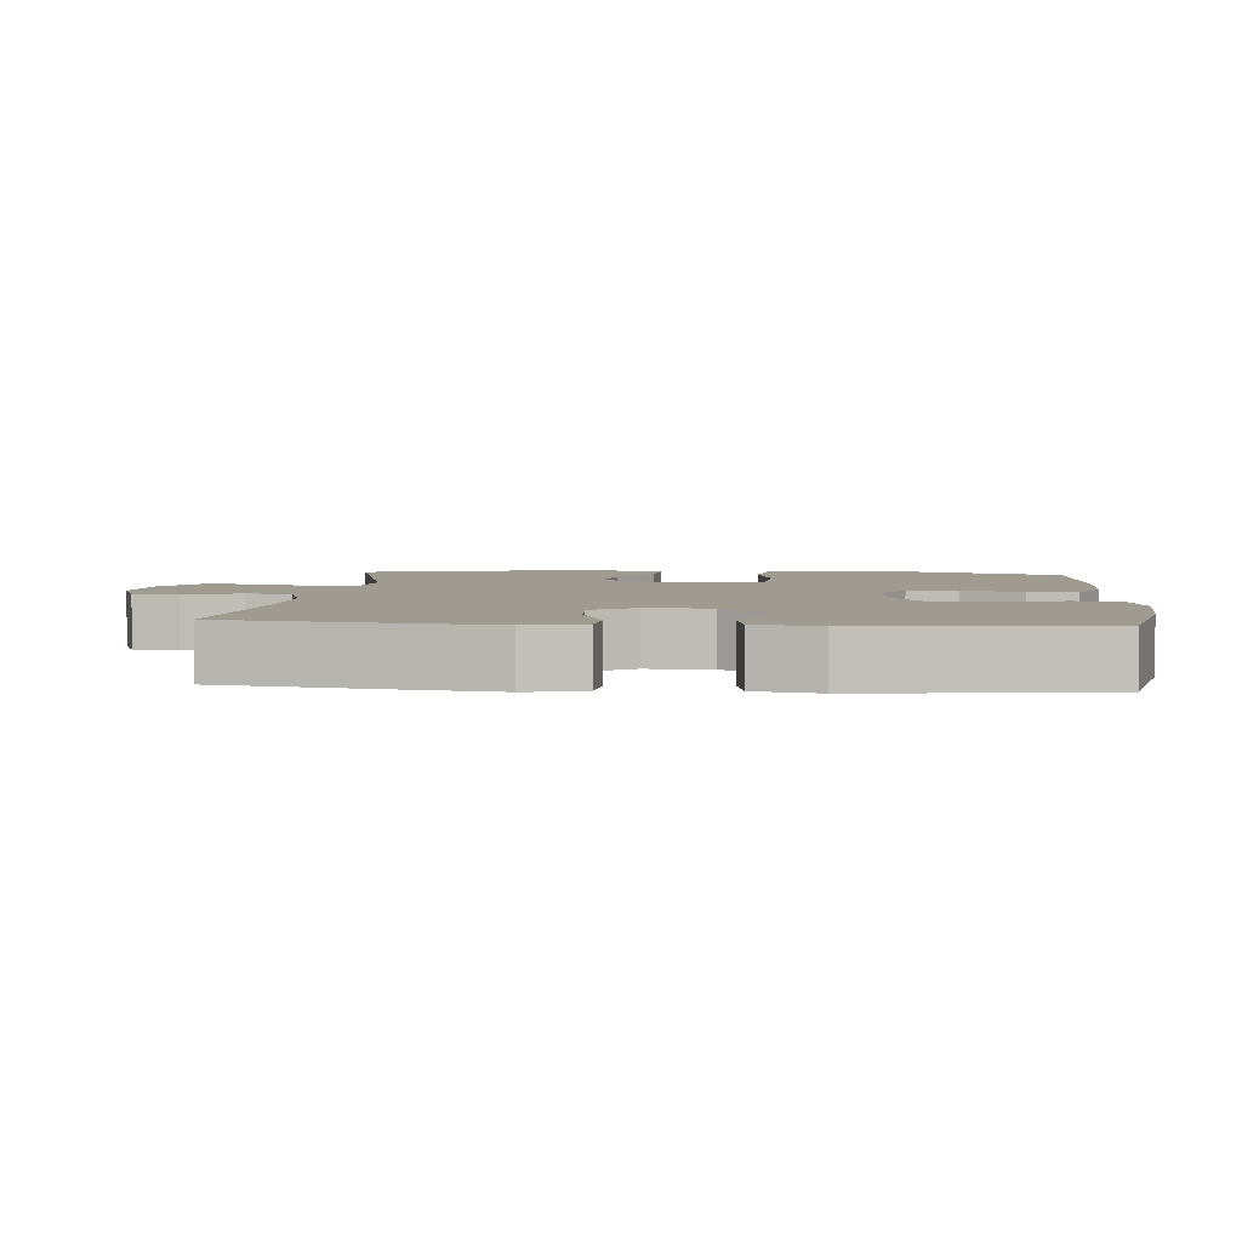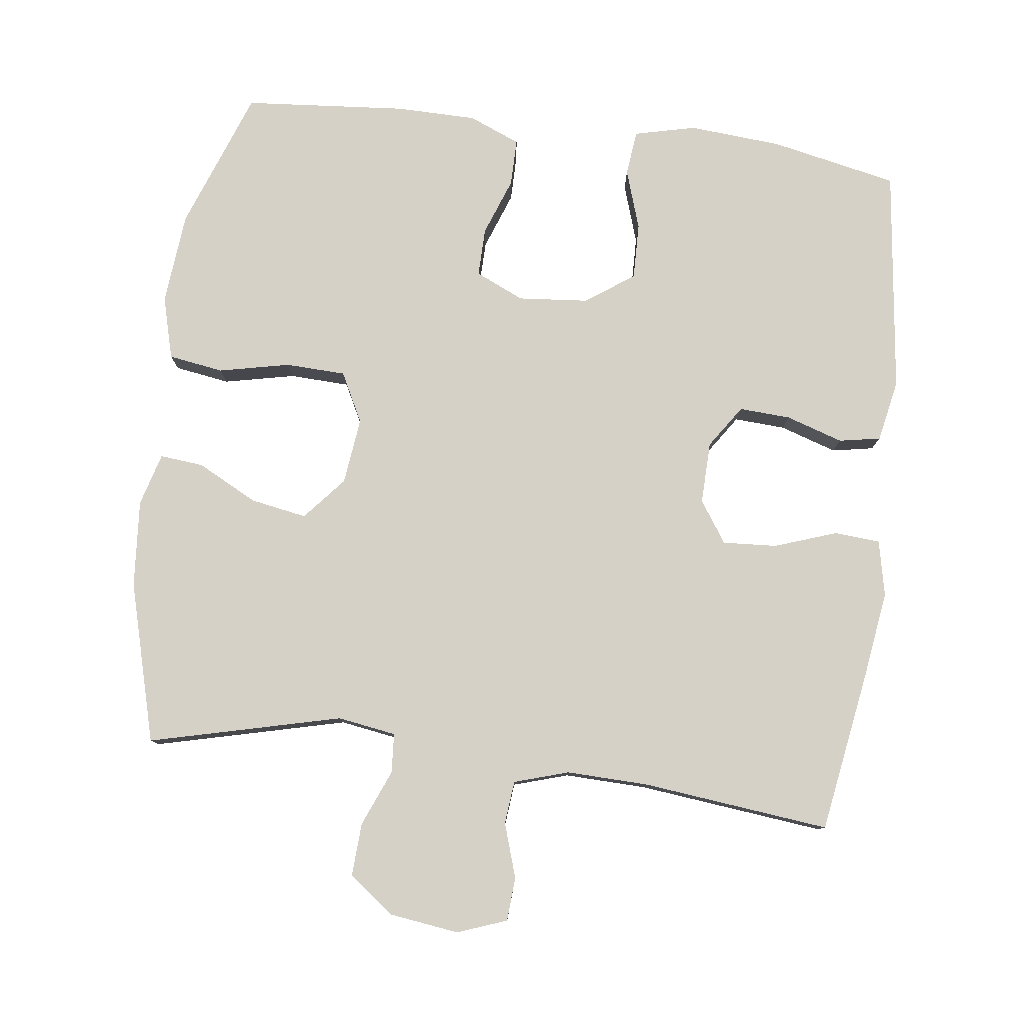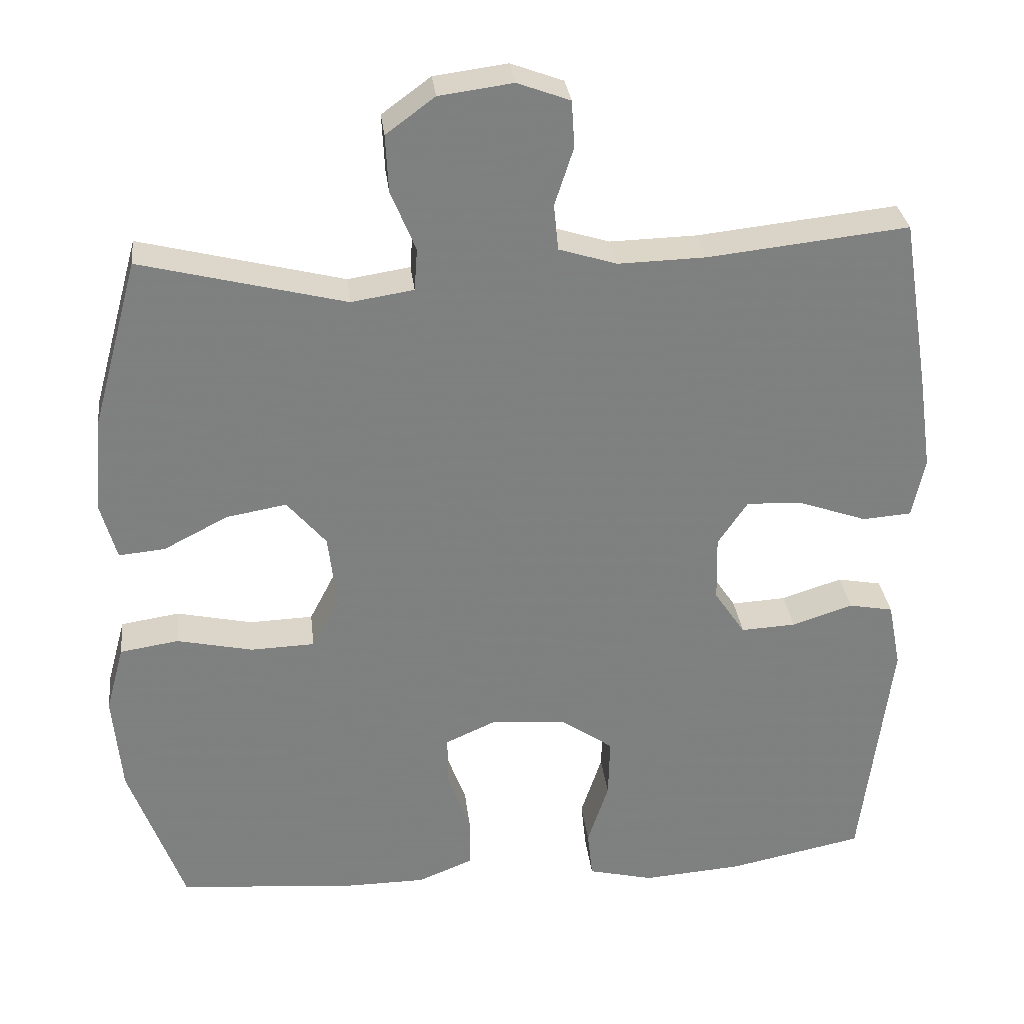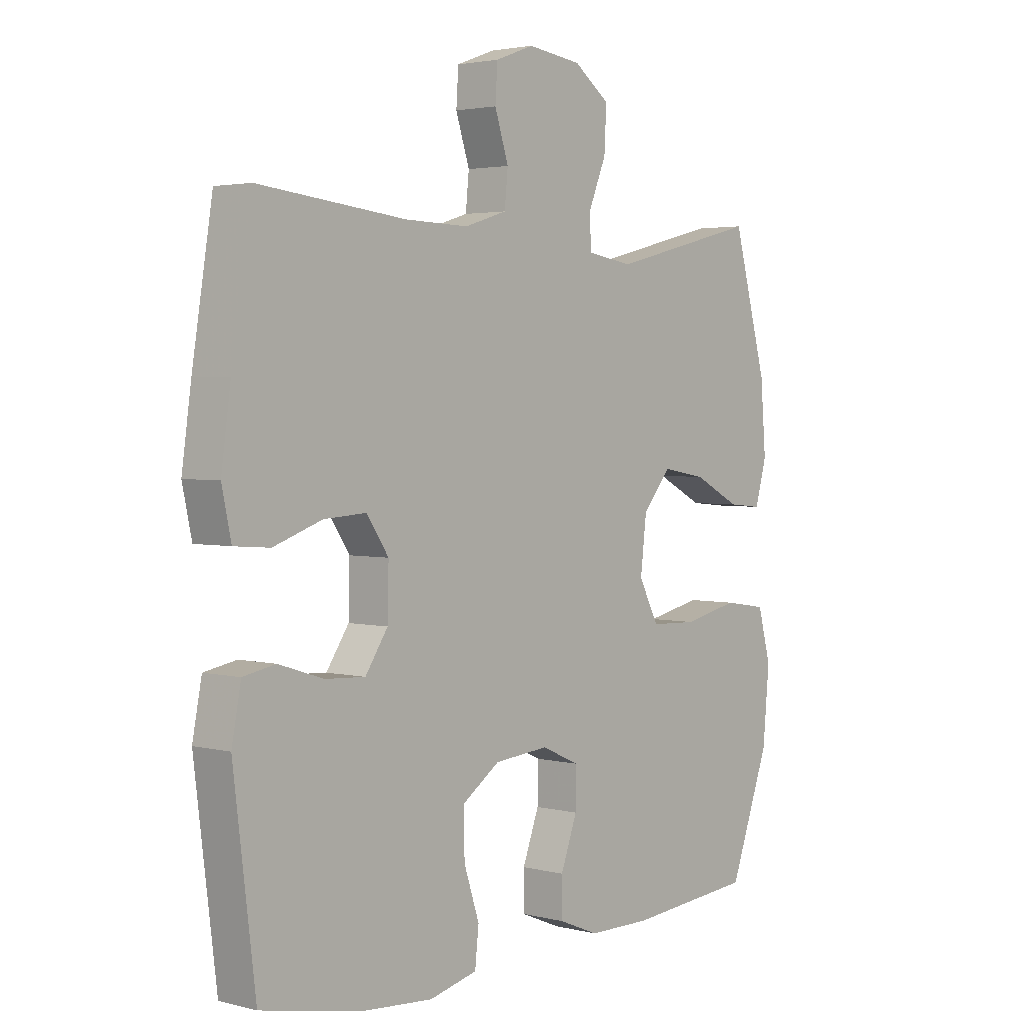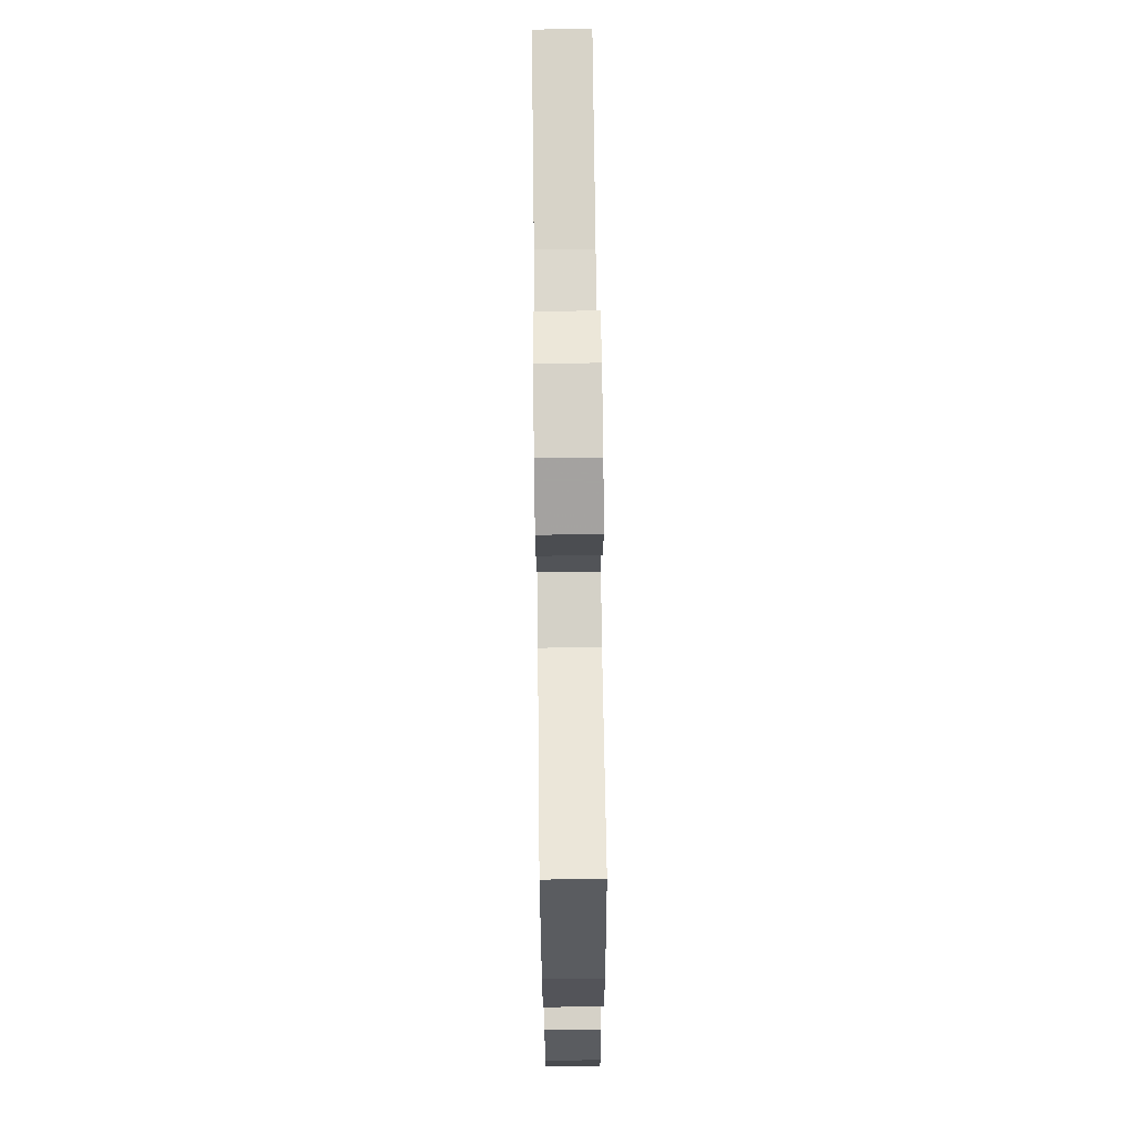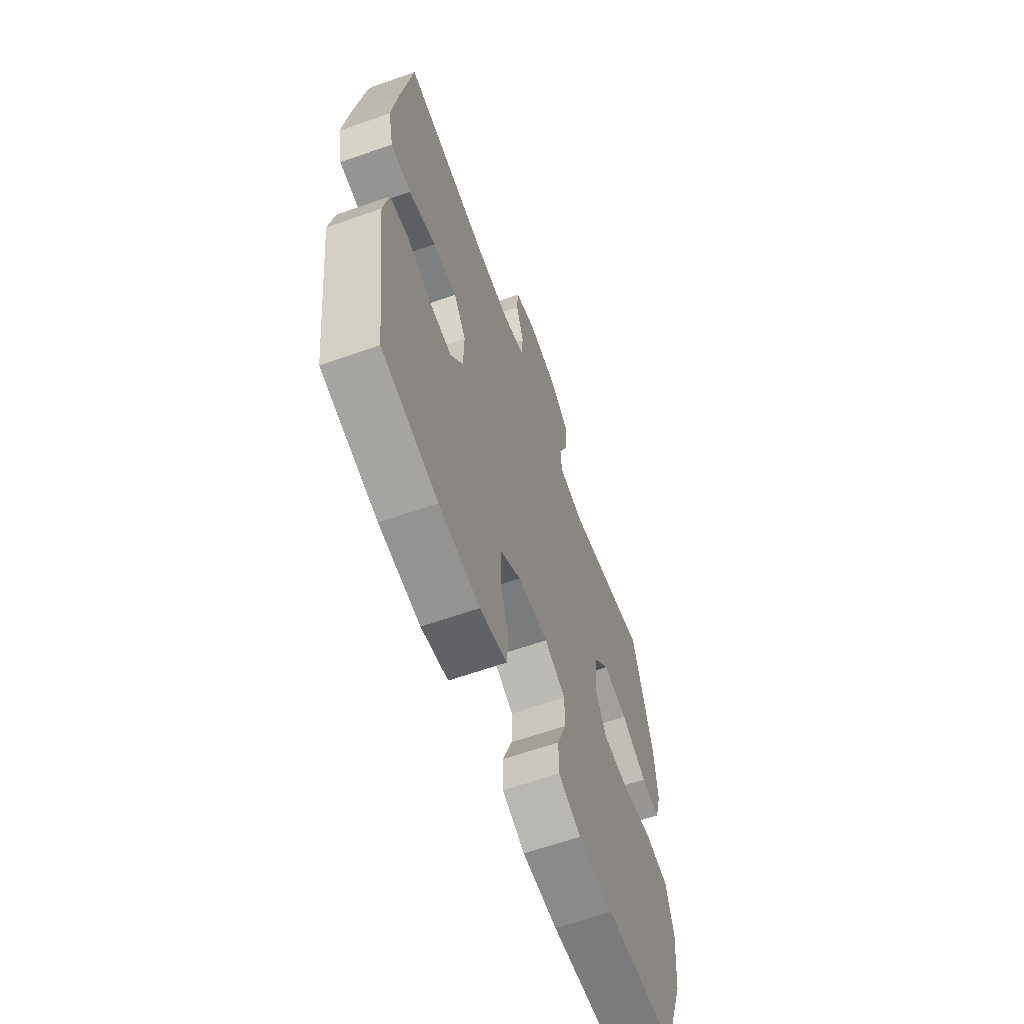
<metadata>
{"format":"obj","ext":"obj","renderer":"f3d","projection":"perspective","resolution":1024,"background":"white","views":[{"elev":4.0,"azim":95.0,"up":"+Y"},{"elev":79.5,"azim":7.3,"up":"+Y"},{"elev":30.5,"azim":-6.5,"up":"+Z"},{"elev":2.9,"azim":130.7,"up":"+Z"},{"elev":70.9,"azim":-90.7,"up":"+Z"},{"elev":-63.0,"azim":109.6,"up":"+Z"}]}
</metadata>
<code>
v 0.5 0.07 -0.5
v 0.32 0.07 -0.537
v 0.188 0.07 -0.547
v 0.101 0.07 -0.526
v 0.094 0.07 -0.462
v 0.122 0.07 -0.377
v 0.124 0.07 -0.297
v 0.055 0.07 -0.249
v -0.044 0.07 -0.24
v -0.113 0.07 -0.271
v -0.112 0.07 -0.34
v -0.082 0.07 -0.422
v -0.082 0.07 -0.489
v -0.155 0.07 -0.519
v -0.269 0.07 -0.52
v -0.5 0.07 -0.5
v -0.573 0.07 -0.301
v -0.585 0.07 -0.17
v -0.561 0.07 -0.081
v -0.483 0.07 -0.069
v -0.382 0.07 -0.091
v -0.297 0.07 -0.088
v -0.261 0.07 -0.018
v -0.272 0.07 0.077
v -0.324 0.07 0.138
v -0.404 0.07 0.124
v -0.489 0.07 0.08
v -0.551 0.07 0.074
v -0.572 0.07 0.149
v -0.562 0.07 0.273
v -0.5 0.07 0.5
v -0.228 0.07 0.432
v -0.145 0.07 0.445
v -0.141 0.07 0.501
v -0.174 0.07 0.581
v -0.178 0.07 0.657
v -0.113 0.07 0.705
v -0.015 0.07 0.718
v 0.055 0.07 0.692
v 0.059 0.07 0.63
v 0.034 0.07 0.553
v 0.04 0.07 0.492
v 0.117 0.07 0.468
v 0.233 0.07 0.471
v 0.5 0.07 0.5
v 0.537 0.07 0.268
v 0.554 0.07 0.146
v 0.537 0.07 0.067
v 0.472 0.07 0.062
v 0.384 0.07 0.093
v 0.307 0.07 0.098
v 0.267 0.07 0.039
v 0.269 0.07 -0.049
v 0.31 0.07 -0.11
v 0.383 0.07 -0.106
v 0.464 0.07 -0.08
v 0.523 0.07 -0.091
v 0.54 0.07 -0.179
v 0.5 0 -0.5
v 0.32 0 -0.537
v 0.188 0 -0.547
v 0.101 0 -0.526
v 0.094 0 -0.462
v 0.122 0 -0.377
v 0.124 0 -0.297
v 0.055 0 -0.249
v -0.044 0 -0.24
v -0.113 0 -0.271
v -0.112 0 -0.34
v -0.082 0 -0.422
v -0.082 0 -0.489
v -0.155 0 -0.519
v -0.269 0 -0.52
v -0.5 0 -0.5
v -0.573 0 -0.301
v -0.585 0 -0.17
v -0.561 0 -0.081
v -0.483 0 -0.069
v -0.382 0 -0.091
v -0.297 0 -0.088
v -0.261 0 -0.018
v -0.272 0 0.077
v -0.324 0 0.138
v -0.404 0 0.124
v -0.489 0 0.08
v -0.551 0 0.074
v -0.572 0 0.149
v -0.562 0 0.273
v -0.5 0 0.5
v -0.228 0 0.432
v -0.145 0 0.445
v -0.141 0 0.501
v -0.174 0 0.581
v -0.178 0 0.657
v -0.113 0 0.705
v -0.015 0 0.718
v 0.055 0 0.692
v 0.059 0 0.63
v 0.034 0 0.553
v 0.04 0 0.492
v 0.117 0 0.468
v 0.233 0 0.471
v 0.5 0 0.5
v 0.537 0 0.268
v 0.554 0 0.146
v 0.537 0 0.067
v 0.472 0 0.062
v 0.384 0 0.093
v 0.307 0 0.098
v 0.267 0 0.039
v 0.269 0 -0.049
v 0.31 0 -0.11
v 0.383 0 -0.106
v 0.464 0 -0.08
v 0.523 0 -0.091
v 0.54 0 -0.179
f 4 5 6
f 3 4 6
f 2 3 6
f 1 2 6
f 58 1 6
f 57 58 6
f 56 57 6
f 55 56 6
f 54 55 6 7
f 53 54 7 8
f 52 53 8 9
f 51 52 9 10
f 48 49 50
f 47 48 50
f 46 47 50
f 45 46 50
f 44 45 50
f 43 44 50 51
f 42 43 51 10
f 39 40 41
f 38 39 41
f 37 38 41
f 36 37 41
f 35 36 41
f 34 35 41
f 41 42 10
f 34 41 10
f 33 34 10
f 30 31 32
f 29 30 32
f 28 29 32
f 27 28 32
f 26 27 32
f 25 26 32 33
f 24 25 33
f 33 10 11
f 24 33 11
f 23 24 11
f 19 20 21
f 18 19 21
f 17 18 21
f 16 17 21
f 15 16 21
f 14 15 21
f 13 14 21
f 12 13 21
f 11 12 21
f 11 21 22
f 11 22 23
f 64 63 62
f 64 62 61
f 64 61 60
f 64 60 59
f 64 59 116
f 64 116 115
f 64 115 114
f 64 114 113
f 65 64 113 112
f 66 65 112 111
f 67 66 111 110
f 68 67 110 109
f 108 107 106
f 108 106 105
f 108 105 104
f 108 104 103
f 108 103 102
f 109 108 102 101
f 68 109 101 100
f 99 98 97
f 99 97 96
f 99 96 95
f 99 95 94
f 99 94 93
f 99 93 92
f 68 100 99
f 68 99 92
f 68 92 91
f 90 89 88
f 90 88 87
f 90 87 86
f 90 86 85
f 90 85 84
f 91 90 84 83
f 91 83 82
f 69 68 91
f 69 91 82
f 69 82 81
f 79 78 77
f 79 77 76
f 79 76 75
f 79 75 74
f 79 74 73
f 79 73 72
f 79 72 71
f 79 71 70
f 79 70 69
f 80 79 69
f 81 80 69
f 1 59 60 2
f 2 60 61 3
f 3 61 62 4
f 4 62 63 5
f 5 63 64 6
f 6 64 65 7
f 7 65 66 8
f 8 66 67 9
f 9 67 68 10
f 10 68 69 11
f 11 69 70 12
f 12 70 71 13
f 13 71 72 14
f 14 72 73 15
f 15 73 74 16
f 16 74 75 17
f 17 75 76 18
f 18 76 77 19
f 19 77 78 20
f 20 78 79 21
f 21 79 80 22
f 22 80 81 23
f 23 81 82 24
f 24 82 83 25
f 25 83 84 26
f 26 84 85 27
f 27 85 86 28
f 28 86 87 29
f 29 87 88 30
f 30 88 89 31
f 31 89 90 32
f 32 90 91 33
f 33 91 92 34
f 34 92 93 35
f 35 93 94 36
f 36 94 95 37
f 37 95 96 38
f 38 96 97 39
f 39 97 98 40
f 40 98 99 41
f 41 99 100 42
f 42 100 101 43
f 43 101 102 44
f 44 102 103 45
f 45 103 104 46
f 46 104 105 47
f 47 105 106 48
f 48 106 107 49
f 49 107 108 50
f 50 108 109 51
f 51 109 110 52
f 52 110 111 53
f 53 111 112 54
f 54 112 113 55
f 55 113 114 56
f 56 114 115 57
f 57 115 116 58
f 58 116 59 1

</code>
